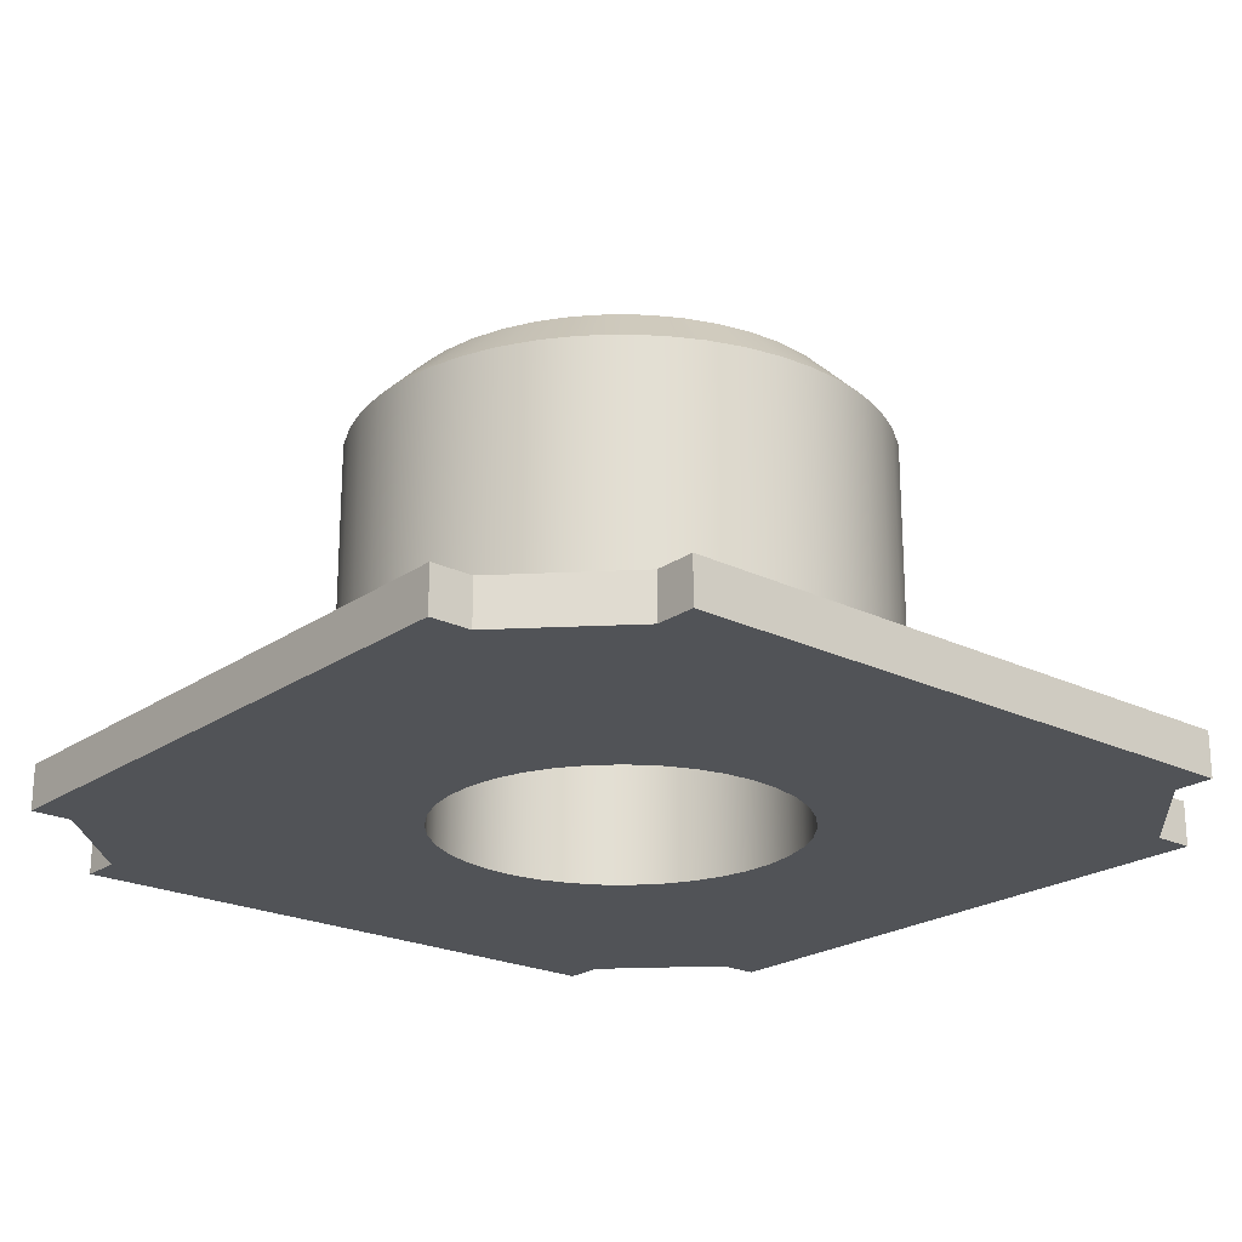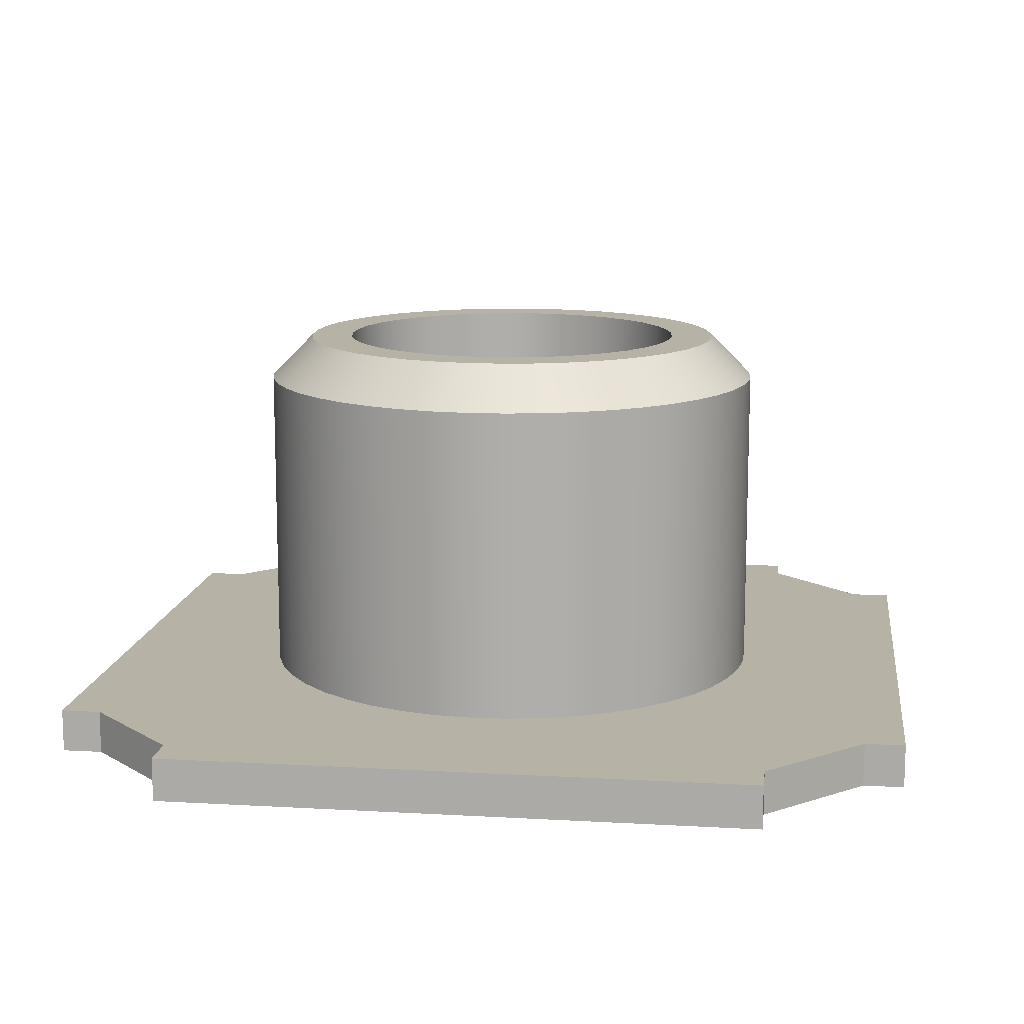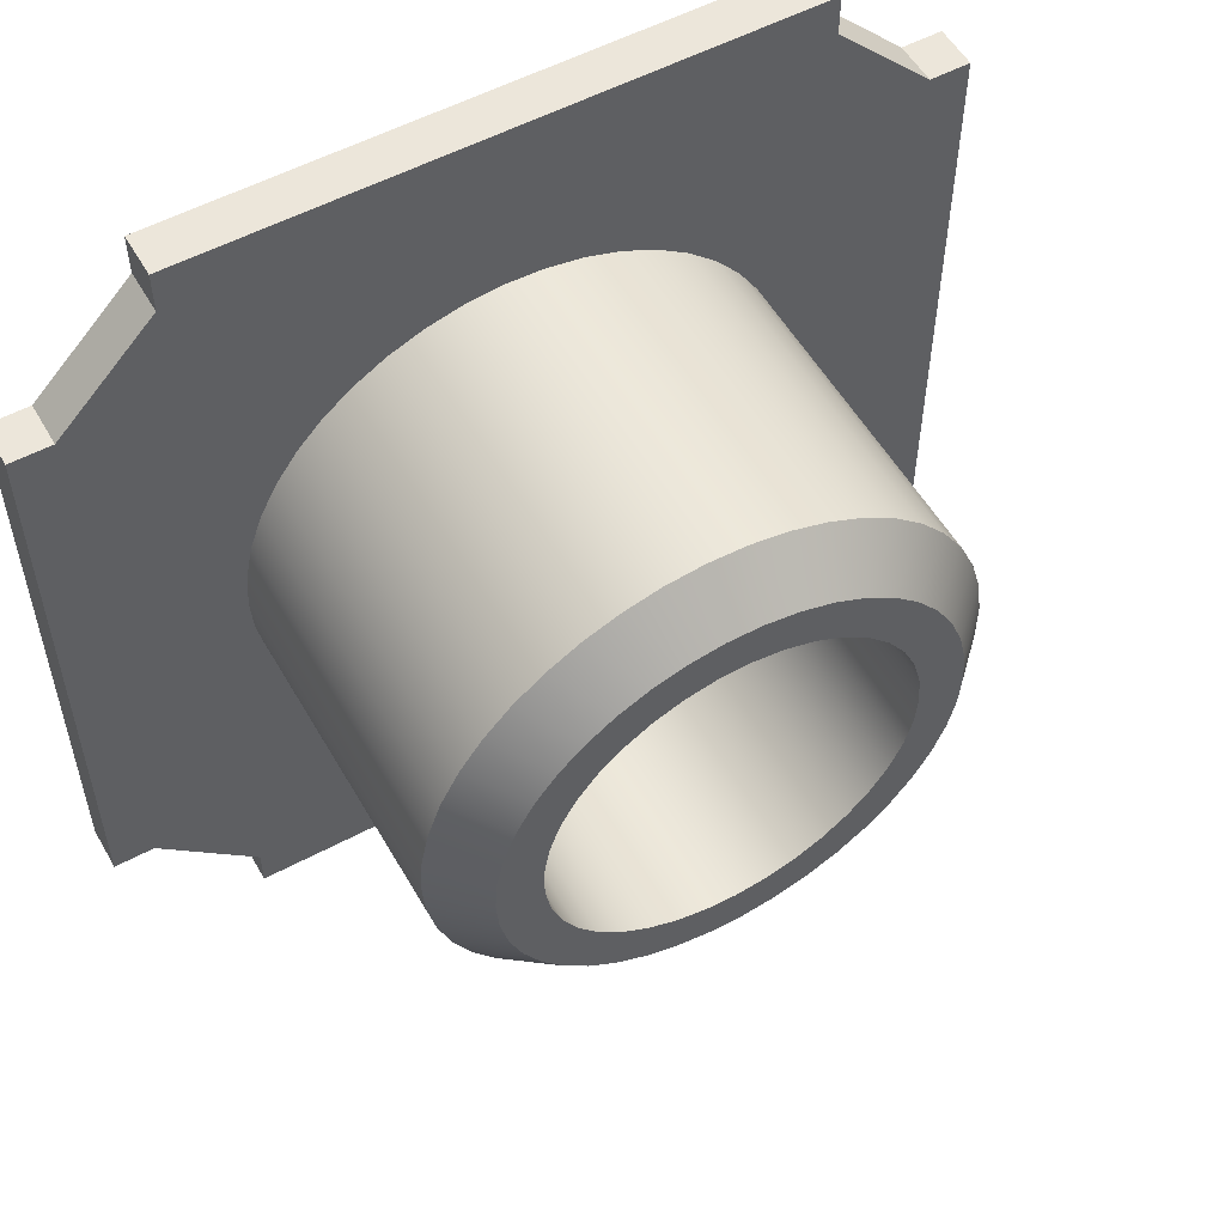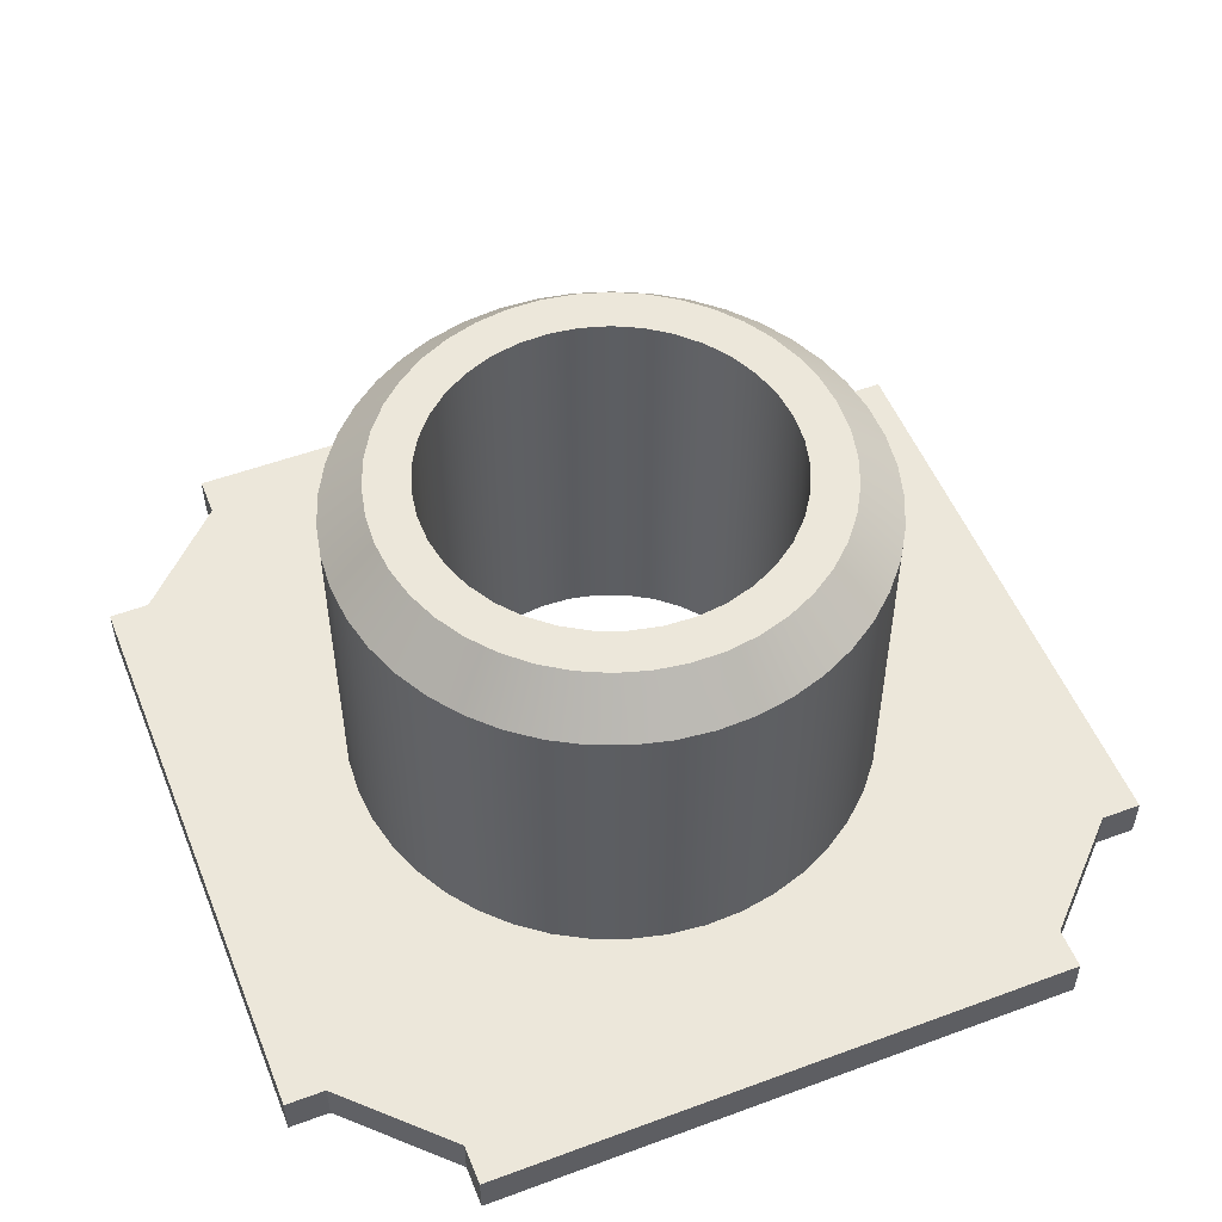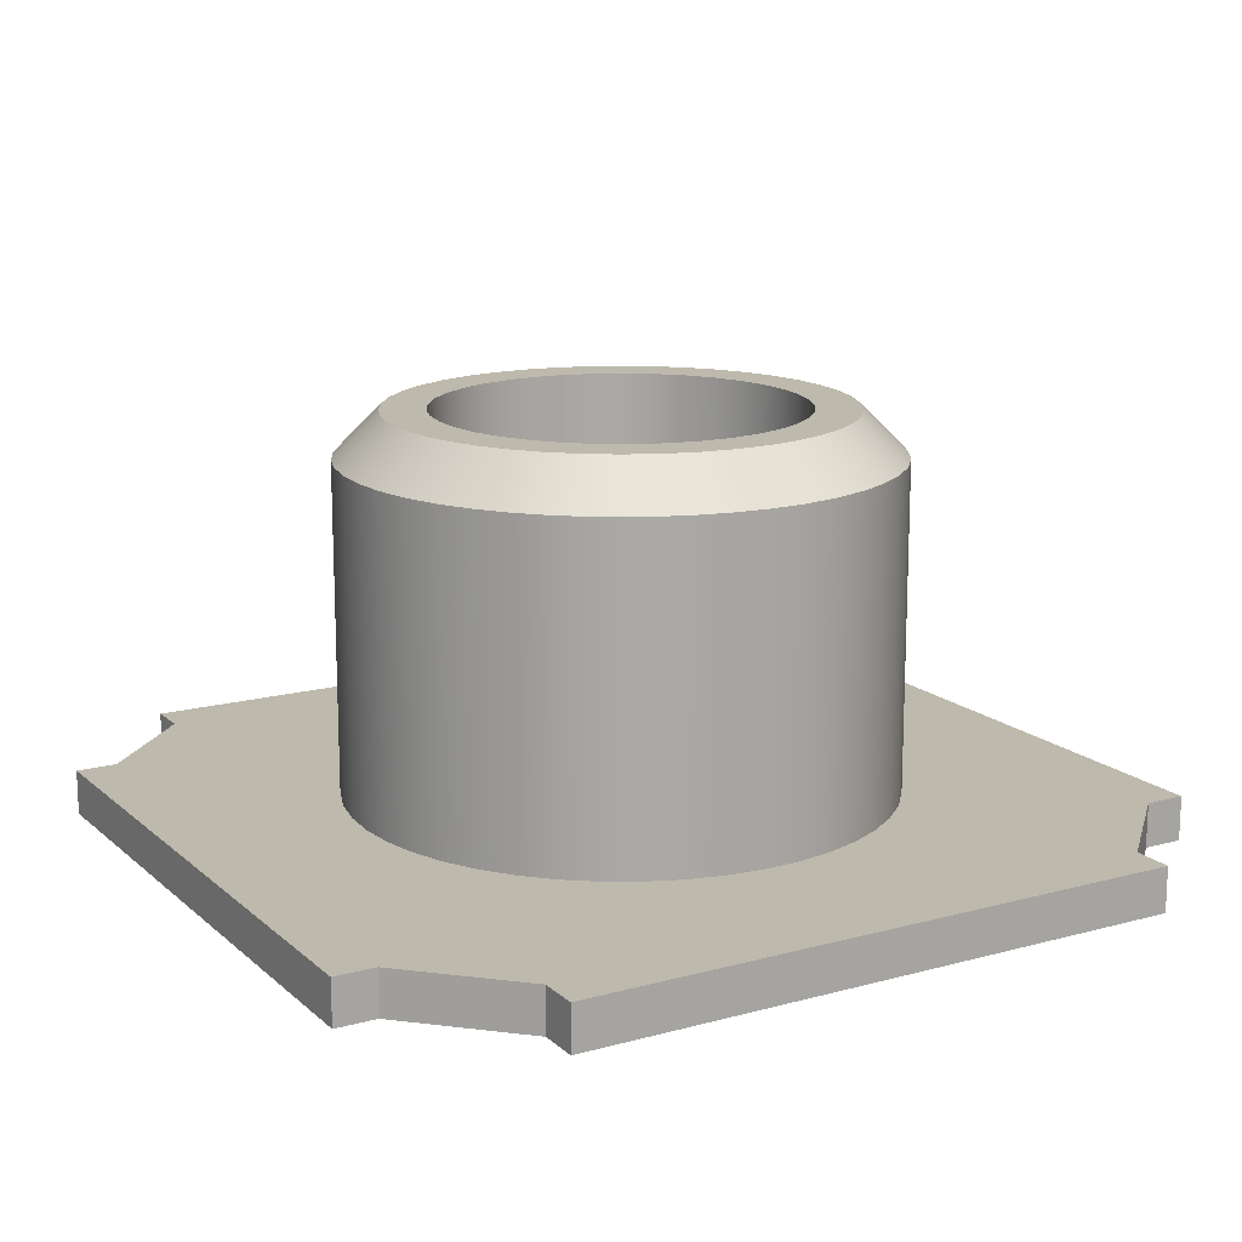
<metadata>
{"format":"obj","ext":"obj","renderer":"f3d","projection":"perspective","resolution":1024,"background":"white","views":[{"elev":-22.2,"azim":49.9,"up":"+Y"},{"elev":12.5,"azim":-172.4,"up":"+Y"},{"elev":54.6,"azim":150.5,"up":"+Z"},{"elev":52.5,"azim":158.3,"up":"+Y"},{"elev":15.0,"azim":149.8,"up":"+Y"}]}
</metadata>
<code>
g Solid1:30
v 24.83 7.7 -16.98
v 24.83 10.2 -16.98
v 24.83 7.7 16.98
v 24.83 10.2 16.98
v 22.52 7.7 -16.98
v 22.52 10.2 -16.98
v 22.52 7.7 16.98
v 22.52 10.2 16.98
v 16.98 7.7 -24.83
v 16.98 10.2 -24.83
v 16.98 7.7 -22.52
v 16.98 10.2 -22.52
v 16.98 7.7 22.52
v 16.98 10.2 22.52
v 16.98 7.7 24.83
v 16.98 10.2 24.83
v 15.16 10.2 0
v 15.16 28.45 0
v 15.01 10.2 -2.11
v 15.01 28.45 -2.11
v 15.01 10.2 2.11
v 15.01 28.45 2.11
v 14.58 10.2 -4.179
v 14.58 28.45 -4.179
v 14.58 10.2 4.179
v 14.58 28.45 4.179
v 13.85 10.2 -6.167
v 13.85 28.45 -6.167
v 13.85 10.2 6.167
v 13.85 28.45 6.167
v 12.86 10.2 -8.035
v 12.86 28.45 -8.035
v 12.86 10.2 8.035
v 12.86 28.45 8.035
v 12.66 30.95 0
v 12.52 30.95 -1.887
v 12.52 30.95 1.887
v 12.1 30.95 -3.732
v 12.1 30.95 3.732
v 11.62 10.2 -9.746
v 11.62 28.45 -9.746
v 11.62 10.2 9.746
v 11.62 28.45 9.746
v 11.41 30.95 -5.494
v 11.41 30.95 5.494
v 10.46 30.95 -7.133
v 10.46 30.95 7.133
v 10.16 7.7 0
v 10.15 10.2 -11.27
v 10.15 28.45 -11.27
v 10.15 10.2 11.27
v 10.15 28.45 11.27
v 10.13 30.95 -0.8618
v 10.13 30.95 0.8618
v 10.02 7.7 -1.717
v 10.02 7.7 1.717
v 9.835 30.95 -2.561
v 9.835 30.95 2.561
v 9.582 7.7 -3.386
v 9.582 7.7 3.386
v 9.282 30.95 -8.613
v 9.282 30.95 8.613
v 9.26 30.95 -4.186
v 9.26 30.95 4.186
v 8.872 7.7 -4.956
v 8.872 7.7 4.956
v 8.479 10.2 -12.57
v 8.479 28.45 -12.57
v 8.479 10.2 12.57
v 8.479 28.45 12.57
v 8.42 30.95 -5.691
v 8.42 30.95 5.691
v 7.907 7.7 -6.384
v 7.907 7.7 6.384
v 7.895 30.95 -9.9
v 7.895 30.95 9.9
v 7.337 30.95 -7.032
v 7.337 30.95 7.032
v 6.714 7.7 -7.629
v 6.714 7.7 7.629
v 6.647 10.2 -13.63
v 6.647 28.45 -13.63
v 6.647 10.2 13.63
v 6.647 28.45 13.63
v 6.331 30.95 -10.97
v 6.331 30.95 10.97
v 6.043 30.95 -8.171
v 6.043 30.95 8.171
v 5.328 7.7 -8.654
v 5.328 7.7 8.654
v 4.685 10.2 -14.42
v 4.685 28.45 -14.42
v 4.685 10.2 14.42
v 4.685 28.45 14.42
v 4.626 30.95 -11.79
v 4.626 30.95 11.79
v 4.575 30.95 -9.074
v 4.575 30.95 9.074
v 3.789 7.7 -9.43
v 3.789 7.7 9.43
v 2.976 30.95 -9.717
v 2.976 30.95 9.717
v 2.818 30.95 -12.35
v 2.818 30.95 12.35
v 2.633 10.2 -14.93
v 2.633 28.45 -14.93
v 2.633 10.2 14.93
v 2.633 28.45 14.93
v 2.141 7.7 -9.934
v 2.141 7.7 9.934
v 1.291 30.95 -10.08
v 1.291 30.95 10.08
v 0.9463 30.95 -12.63
v 0.9463 30.95 12.63
v 0.5292 10.2 -15.15
v 0.5292 28.45 -15.15
v 0.5292 10.2 15.15
v 0.5292 28.45 15.15
v 0.4313 7.7 -10.15
v 0.4313 7.7 10.15
v -0.4313 30.95 -10.15
v -0.4313 30.95 10.15
v -0.9463 30.95 -12.63
v -0.9463 30.95 12.63
v -1.291 7.7 -10.08
v -1.291 7.7 10.08
v -1.585 10.2 -15.08
v -1.585 28.45 -15.08
v -1.585 10.2 15.08
v -1.585 28.45 15.08
v -2.141 30.95 -9.934
v -2.141 30.95 9.934
v -2.818 30.95 -12.35
v -2.818 30.95 12.35
v -2.976 7.7 -9.717
v -2.976 7.7 9.717
v -3.668 10.2 -14.71
v -3.668 28.45 -14.71
v -3.668 10.2 14.71
v -3.668 28.45 14.71
v -3.789 30.95 -9.43
v -3.789 30.95 9.43
v -4.575 7.7 -9.074
v -4.575 7.7 9.074
v -4.626 30.95 -11.79
v -4.626 30.95 11.79
v -5.328 30.95 -8.654
v -5.328 30.95 8.654
v -5.68 10.2 -14.06
v -5.68 28.45 -14.06
v -5.68 10.2 14.06
v -5.68 28.45 14.06
v -6.043 7.7 -8.171
v -6.043 7.7 8.171
v -6.331 30.95 -10.97
v -6.331 30.95 10.97
v -6.714 30.95 -7.629
v -6.714 30.95 7.629
v -7.337 7.7 -7.032
v -7.337 7.7 7.032
v -7.581 10.2 -13.13
v -7.581 28.45 -13.13
v -7.581 10.2 13.13
v -7.581 28.45 13.13
v -7.895 30.95 -9.9
v -7.895 30.95 9.9
v -7.907 30.95 -6.384
v -7.907 30.95 6.384
v -8.42 7.7 -5.691
v -8.42 7.7 5.691
v -8.872 30.95 -4.956
v -8.872 30.95 4.956
v -9.26 7.7 -4.186
v -9.26 7.7 4.186
v -9.282 30.95 -8.613
v -9.282 30.95 8.613
v -9.335 10.2 -11.95
v -9.335 28.45 -11.95
v -9.335 10.2 11.95
v -9.335 28.45 11.95
v -9.582 30.95 -3.386
v -9.582 30.95 3.386
v -9.835 7.7 -2.561
v -9.835 7.7 2.561
v -10.02 30.95 -1.717
v -10.02 30.95 1.717
v -10.13 7.7 -0.8618
v -10.13 7.7 0.8618
v -10.16 30.95 0
v -10.46 30.95 -7.133
v -10.46 30.95 7.133
v -10.91 10.2 -10.53
v -10.91 28.45 -10.53
v -10.91 10.2 10.53
v -10.91 28.45 10.53
v -11.41 30.95 -5.494
v -11.41 30.95 5.494
v -12.1 30.95 -3.732
v -12.1 30.95 3.732
v -12.27 10.2 -8.912
v -12.27 28.45 -8.912
v -12.27 10.2 8.912
v -12.27 28.45 8.912
v -12.52 30.95 -1.887
v -12.52 30.95 1.887
v -12.66 30.95 0
v -13.39 10.2 -7.118
v -13.39 28.45 -7.118
v -13.39 10.2 7.118
v -13.39 28.45 7.118
v -14.25 10.2 -5.186
v -14.25 28.45 -5.186
v -14.25 10.2 5.186
v -14.25 28.45 5.186
v -14.83 10.2 -3.152
v -14.83 28.45 -3.152
v -14.83 10.2 3.152
v -14.83 28.45 3.152
v -15.13 10.2 -1.058
v -15.13 28.45 -1.058
v -15.13 10.2 1.058
v -15.13 28.45 1.058
v -16.98 7.7 -24.83
v -16.98 10.2 -24.83
v -16.98 7.7 -22.52
v -16.98 10.2 -22.52
v -16.98 7.7 22.52
v -16.98 10.2 22.52
v -16.98 7.7 24.83
v -16.98 10.2 24.83
v -22.52 7.7 -16.98
v -22.52 10.2 -16.98
v -22.52 7.7 16.98
v -22.52 10.2 16.98
v -24.83 7.7 -16.98
v -24.83 10.2 -16.98
v -24.83 7.7 16.98
v -24.83 10.2 16.98
f 37 22 35
f 35 22 18
f 35 18 20
f 22 37 26
f 26 37 39
f 26 39 30
f 30 39 45
f 30 45 34
f 34 45 47
f 34 47 43
f 43 47 62
f 43 62 52
f 52 62 76
f 52 76 70
f 70 76 86
f 70 86 84
f 84 86 96
f 84 96 94
f 94 96 104
f 94 104 108
f 108 104 114
f 108 114 118
f 118 114 124
f 118 124 130
f 130 124 134
f 130 134 140
f 140 134 146
f 140 146 152
f 152 146 156
f 152 156 164
f 164 156 180
f 180 156 166
f 180 166 195
f 195 166 176
f 195 176 203
f 203 176 191
f 203 191 210
f 210 191 197
f 210 197 214
f 214 197 199
f 214 199 218
f 218 199 205
f 218 205 222
f 222 205 206
f 222 206 220
f 220 206 204
f 220 204 216
f 216 204 198
f 216 198 212
f 212 198 196
f 212 196 208
f 208 196 190
f 208 190 201
f 201 190 175
f 201 175 193
f 193 175 165
f 193 165 178
f 178 165 155
f 178 155 162
f 162 155 150
f 150 155 145
f 150 145 138
f 138 145 133
f 138 133 128
f 128 133 123
f 128 123 116
f 116 123 113
f 116 113 106
f 106 113 103
f 106 103 92
f 92 103 95
f 92 95 82
f 82 95 85
f 82 85 68
f 68 85 75
f 68 75 50
f 50 75 61
f 50 61 41
f 41 61 46
f 41 46 32
f 32 46 44
f 32 44 28
f 28 44 38
f 28 38 24
f 24 38 36
f 24 36 20
f 20 36 35
f 19 20 17
f 17 20 18
f 17 18 21
f 21 18 22
f 21 22 25
f 25 22 26
f 25 26 29
f 29 26 30
f 29 30 33
f 33 30 34
f 33 34 42
f 42 34 43
f 42 43 51
f 51 43 52
f 51 52 69
f 69 52 70
f 69 70 83
f 83 70 84
f 83 84 93
f 93 84 94
f 93 94 107
f 107 94 108
f 107 108 117
f 117 108 118
f 117 118 129
f 129 118 130
f 129 130 139
f 139 130 140
f 139 140 151
f 151 140 152
f 151 152 163
f 163 152 164
f 163 164 179
f 179 164 180
f 179 180 194
f 194 180 195
f 194 195 202
f 202 195 203
f 202 203 209
f 209 203 210
f 209 210 213
f 213 210 214
f 213 214 217
f 217 214 218
f 217 218 221
f 221 218 222
f 221 222 219
f 219 222 220
f 219 220 215
f 215 220 216
f 215 216 211
f 211 216 212
f 211 212 207
f 207 212 208
f 207 208 200
f 200 208 201
f 200 201 192
f 192 201 193
f 192 193 177
f 177 193 178
f 177 178 161
f 161 178 162
f 161 162 149
f 149 162 150
f 149 150 137
f 137 150 138
f 137 138 127
f 127 138 128
f 127 128 115
f 115 128 116
f 115 116 105
f 105 116 106
f 105 106 91
f 91 106 92
f 91 92 81
f 81 92 82
f 81 82 67
f 67 82 68
f 67 68 49
f 49 68 50
f 49 50 40
f 40 50 41
f 40 41 31
f 31 41 32
f 31 32 27
f 27 32 28
f 27 28 23
f 23 28 24
f 23 24 19
f 19 24 20
f 185 204 189
f 189 204 206
f 189 206 205
f 204 185 198
f 198 185 181
f 198 181 196
f 196 181 171
f 196 171 190
f 190 171 167
f 190 167 175
f 175 167 157
f 175 157 165
f 165 157 147
f 165 147 155
f 155 147 141
f 155 141 145
f 145 141 133
f 133 141 131
f 133 131 123
f 123 131 121
f 123 121 113
f 113 121 111
f 113 111 103
f 103 111 101
f 103 101 95
f 95 101 97
f 95 97 85
f 85 97 87
f 85 87 75
f 75 87 77
f 75 77 61
f 61 77 71
f 61 71 46
f 46 71 44
f 44 71 63
f 44 63 38
f 38 63 57
f 38 57 36
f 36 57 53
f 36 53 35
f 35 53 54
f 35 54 37
f 37 54 58
f 37 58 39
f 39 58 64
f 39 64 45
f 45 64 72
f 45 72 47
f 47 72 62
f 62 72 78
f 62 78 76
f 76 78 88
f 76 88 86
f 86 88 98
f 86 98 96
f 96 98 102
f 96 102 104
f 104 102 112
f 104 112 114
f 114 112 122
f 114 122 124
f 124 122 132
f 124 132 134
f 134 132 142
f 134 142 146
f 146 142 156
f 156 142 148
f 156 148 166
f 166 148 158
f 166 158 176
f 176 158 168
f 176 168 191
f 191 168 172
f 191 172 197
f 197 172 182
f 197 182 199
f 199 182 186
f 199 186 205
f 205 186 189
f 56 54 48
f 48 54 53
f 48 53 55
f 55 53 57
f 55 57 59
f 59 57 63
f 59 63 65
f 65 63 71
f 65 71 73
f 73 71 77
f 73 77 79
f 79 77 87
f 79 87 89
f 89 87 97
f 89 97 99
f 99 97 101
f 99 101 109
f 109 101 111
f 109 111 119
f 119 111 121
f 119 121 125
f 125 121 131
f 125 131 135
f 135 131 141
f 135 141 143
f 143 141 147
f 143 147 153
f 153 147 157
f 153 157 159
f 159 157 167
f 159 167 169
f 169 167 171
f 169 171 173
f 173 171 181
f 173 181 183
f 183 181 185
f 183 185 187
f 187 185 189
f 187 189 188
f 188 189 186
f 188 186 184
f 184 186 182
f 184 182 174
f 174 182 172
f 174 172 170
f 170 172 168
f 170 168 160
f 160 168 158
f 160 158 154
f 154 158 148
f 154 148 144
f 144 148 142
f 144 142 136
f 136 142 132
f 136 132 126
f 126 132 122
f 126 122 120
f 120 122 112
f 120 112 110
f 110 112 102
f 110 102 100
f 100 102 98
f 100 98 90
f 90 98 88
f 90 88 80
f 80 88 78
f 80 78 74
f 74 78 72
f 74 72 66
f 66 72 64
f 66 64 60
f 60 64 58
f 60 58 56
f 56 58 54
f 55 1 48
f 48 1 3
f 48 3 56
f 56 3 7
f 56 7 60
f 60 7 66
f 66 7 74
f 74 7 80
f 80 7 13
f 80 13 90
f 90 13 100
f 100 13 110
f 110 13 15
f 110 15 120
f 120 15 229
f 120 229 126
f 126 229 227
f 126 227 136
f 136 227 144
f 144 227 154
f 154 227 160
f 160 227 233
f 160 233 170
f 170 233 174
f 174 233 184
f 184 233 188
f 188 233 237
f 188 237 235
f 1 55 5
f 5 55 59
f 5 59 65
f 65 73 5
f 5 73 79
f 5 79 11
f 11 79 89
f 11 89 99
f 99 109 11
f 11 109 9
f 9 109 119
f 9 119 223
f 223 119 125
f 223 125 225
f 225 125 135
f 225 135 143
f 143 153 225
f 225 153 159
f 225 159 231
f 231 159 169
f 231 169 173
f 173 183 231
f 231 183 187
f 231 187 235
f 235 187 188
f 234 213 238
f 238 213 217
f 238 217 221
f 228 194 234
f 234 194 202
f 234 202 209
f 230 139 228
f 228 139 151
f 228 151 163
f 16 117 230
f 230 117 129
f 230 129 139
f 14 93 16
f 16 93 107
f 16 107 117
f 8 51 14
f 14 51 69
f 14 69 83
f 4 25 8
f 8 25 29
f 8 29 33
f 2 17 4
f 4 17 21
f 4 21 25
f 6 23 2
f 2 23 19
f 2 19 17
f 12 49 6
f 6 49 40
f 6 40 31
f 10 91 12
f 12 91 81
f 12 81 67
f 224 115 10
f 10 115 105
f 10 105 91
f 226 137 224
f 224 137 127
f 224 127 115
f 232 192 226
f 226 192 177
f 226 177 161
f 236 211 232
f 232 211 207
f 232 207 200
f 238 221 236
f 236 221 219
f 236 219 215
f 33 42 8
f 8 42 51
f 83 93 14
f 163 179 228
f 228 179 194
f 209 213 234
f 215 211 236
f 200 192 232
f 161 149 226
f 226 149 137
f 67 49 12
f 31 27 6
f 6 27 23
f 6 2 5
f 5 2 1
f 2 4 1
f 1 4 3
f 4 8 3
f 3 8 7
f 8 14 7
f 7 14 13
f 14 16 13
f 13 16 15
f 16 230 15
f 15 230 229
f 230 228 229
f 229 228 227
f 228 234 227
f 227 234 233
f 234 238 233
f 233 238 237
f 238 236 237
f 237 236 235
f 236 232 235
f 235 232 231
f 232 226 231
f 231 226 225
f 226 224 225
f 225 224 223
f 224 10 223
f 223 10 9
f 10 12 9
f 9 12 11
f 12 6 11
f 11 6 5

</code>
